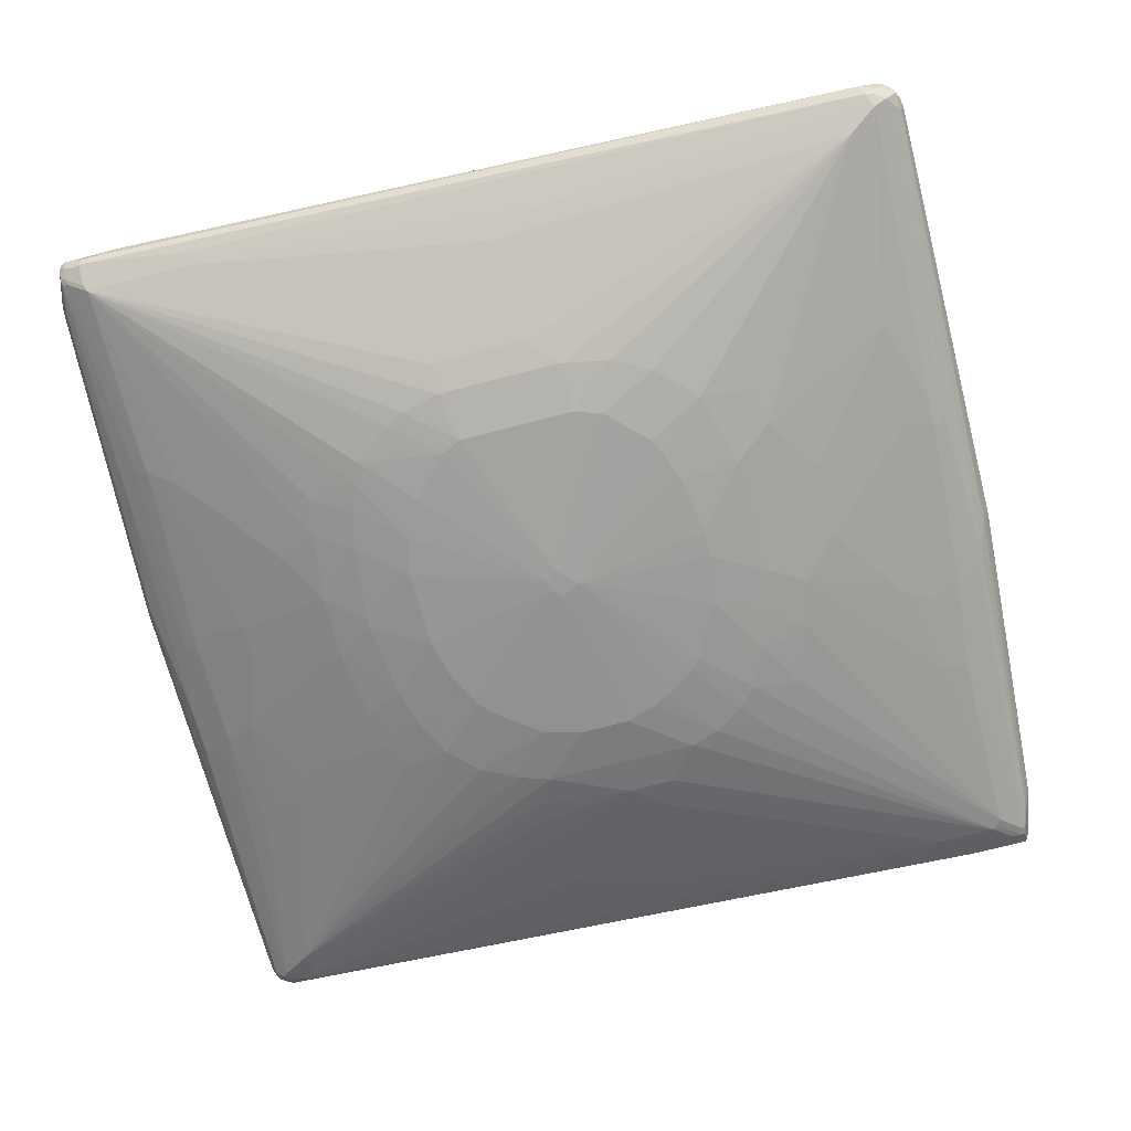
<metadata>
{"format":"obj","ext":"obj","renderer":"f3d","projection":"perspective","resolution":1024,"background":"white","views":[{"elev":-69.6,"azim":-165.3,"up":"+Y"}]}
</metadata>
<code>
v 0.5628 0 -0.7192
v 0.5628 0.02083 -0.7087
v 0.6645 0.007787 -0.7153
v 0.6566 0 -0.7192
v 0.6097 -0.01561 -0.7192
v -0.6566 -0.01561 -0.6722
v -0.6878 -0.005179 -0.667
v -0.6878 0.005179 -0.6618
v 0.5003 0.03647 -0.6774
v 0.5394 0.02733 -0.6957
v 0.6409 0.02083 -0.7087
v -0.6409 0.02604 -0.6514
v -0.6488 0.02733 -0.6488
v 0.6645 0.02344 -0.6918
v 0.667 0.0104 -0.7087
v 0.6722 0 -0.7035
v 0.667 0 -0.7139
v 0.6684 -0.007787 -0.7114
v 0.6618 -0.0104 -0.7139
v 0.6305 -0.02604 -0.7139
v 0.6253 -0.01561 -0.7192
v 0.6149 -0.02604 -0.7139
v -0.6618 -0.03647 -0.6618
v -0.6801 -0.02344 -0.6645
v -0.6697 -0.013 -0.6697
v -0.6957 -0.007787 -0.6645
v -0.6957 -0.003894 -0.6645
v -0.7114 0.003894 -0.6488
v -0.6878 0.02083 -0.6462
v 0.4924 0.04298 -0.6645
v 0.6097 0.04691 -0.6566
v 0.6409 0.03126 -0.6878
v 0.6566 0.02733 -0.6898
v -0.6957 0.02733 -0.6332
v -0.6409 0.03126 -0.6409
v 0.667 0.02604 -0.6774
v 0.6878 0 -0.6253
v 0.684 -0.007787 -0.6488
v 0.6684 -0.02344 -0.6957
v 0.6618 -0.02604 -0.6983
v 0.6449 -0.02344 -0.7114
v 0.6305 -0.04169 -0.6826
v 0.4638 -0.03647 -0.693
v -0.6722 -0.04691 -0.6409
v -0.6749 -0.03387 -0.6593
v -0.693 -0.02083 -0.6618
v -0.7114 -0.02344 -0.6488
v -0.7153 0.001947 -0.6409
v -0.7087 0.02083 -0.6253
v 0.5003 0.04691 -0.6566
v 0.6253 0.04691 -0.6409
v 0.6253 0.04298 -0.6585
v 0.1094 0.1407 -0.3752
v 0.1563 0.1563 -0.3126
v 0.1876 0.1563 -0.297
v 0.2813 0.1407 -0.3282
v 0.6566 0.03126 -0.6722
v -0.693 0.03647 -0.125
v -0.6801 0.04298 -0.1328
v -0.6722 0.04691 -0.125
v -0.6878 0.03126 -0.6253
v -0.6409 0.04691 -0.5941
v -0.01563 0.1407 -0.3752
v -0.1094 0.07817 -0.5472
v -0.01563 0.06252 -0.5941
v 0.6826 0.04169 -0.1459
v 0.693 0.03647 -0.1198
v 0.6774 0.02083 -0.6201
v 0.6826 0.0104 -0.6305
v 0.6357 0.0573 -0.3334
v 0.7192 0 -0.09378
v 0.7153 -0.007787 -0.1172
v 0.7087 -0.02083 -0.1094
v 0.6774 -0.02083 -0.6409
v 0.667 -0.02604 -0.6878
v 0.6566 -0.03126 -0.6878
v 0.6253 -0.04691 -0.6722
v 0.4534 -0.04691 -0.6722
v -0.6253 -0.06252 -0.6097
v -0.6097 -0.07817 -0.297
v -0.6566 -0.06252 -0.1563
v -0.693 -0.03647 -0.6462
v -0.6801 -0.03908 -0.6488
v -0.1146 -0.05209 -0.6462
v -0.1094 -0.06252 -0.6253
v -0.7139 -0.02604 -0.6201
v -0.7192 -0.01561 -0.6253
v -0.7166 -0.013 -0.6384
v -0.7192 0 -0.6253
v -0.7153 0.007787 -0.5394
v -0.7087 0.02083 0.09378
v 0.03126 0.1251 -0.4221
v 0.3752 0.1407 -0.1563
v 0.4221 0.1251 -0.2188
v 0.3909 0.1407 -0.09378
v 0.5784 0.07817 -0.3126
v 0.6253 0.06252 -0.3282
v 0.297 0.1407 -0.3126
v 0.2657 0.1563 -0.2344
v 0.3438 0.1407 -0.2501
v 0.3596 0.1407 -0.2032
v 0.06252 0.172 -0.2344
v 0.1094 0.172 -0.2188
v -0.1094 0.1563 -0.3126
v 0.2344 0.1563 -0.2657
v -0.6774 0.03647 0.2657
v -0.6462 0.05209 0.3596
v -0.6253 0.06252 0.3596
v -0.5941 0.07817 0
v -0.5941 0.07817 -0.09378
v -0.6253 0.06252 -0.3126
v -0.5784 0.07817 -0.2813
v -0.5315 0.09381 -0.2344
v -0.4847 0.1094 -0.1876
v -0.4378 0.1251 -0.125
v -0.3752 0.1407 -0.1407
v -0.3596 0.1407 -0.1876
v -0.3438 0.1407 -0.2344
v -0.2657 0.1563 -0.2188
v -0.3126 0.1407 -0.2813
v -0.2813 0.1407 -0.3126
v -0.2188 0.1407 -0.3438
v -0.1407 0.1407 -0.3596
v 0.6722 0.04691 -0.1407
v 0.7139 0.02604 0.6045
v 0.7087 0.02083 -0.08857
v 0.7139 0.0104 -0.09899
v 0.7192 0.01561 0.6097
v 0.7192 0 0.6253
v 0.7153 -0.007787 0.5394
v 0.7087 -0.02083 0.6253
v 0.693 -0.03647 0.07815
v 0.6774 -0.03647 -0.297
v 0.6462 -0.05209 -0.3596
v 0.6253 -0.06252 -0.3596
v 0.5784 -0.07817 -0.3282
v 0.5315 -0.09381 -0.2813
v 0.3752 -0.1407 -0.2032
v 0.3596 -0.1407 -0.2657
v 0.2813 -0.1563 -0.2813
v 0.2657 -0.1563 -0.3126
v 0.2813 -0.1407 -0.3909
v 0.2032 -0.1563 -0.3596
v 0.1719 -0.1563 -0.3752
v 0.1094 -0.1563 -0.3909
v 0.1094 -0.1407 -0.4378
v -0.04689 -0.1407 -0.4378
v -0.03126 -0.07817 -0.5941
v -0.3752 -0.1407 -0.2657
v -0.3909 -0.1407 -0.2032
v -0.09378 -0.1563 -0.3909
v -0.1719 -0.1563 -0.3752
v -0.2032 -0.1563 -0.3596
v -0.2344 -0.1563 -0.3438
v -0.297 -0.1563 -0.2813
v -0.6097 -0.07817 -0.125
v -0.4534 -0.1251 -0.1094
v -0.6566 -0.06252 -0.1094
v -0.6774 -0.05209 -0.1615
v -0.7139 -0.02604 -0.5888
v -0.7192 -0.01561 -0.5941
v -0.7192 0 0.09378
v -0.7153 0.007787 0.1015
v -0.684 0.007787 0.6488
v -0.6774 0.02083 0.6409
v 0.297 0.1563 -0.1719
v 0.3282 0.1563 -0.04689
v 0.3909 0.1407 0.2032
v 0.4534 0.1251 -0.04689
v 0.5003 0.1094 -0.1094
v 0.5472 0.09381 -0.1563
v 0.5941 0.07817 -0.1719
v 0.6409 0.06252 -0.06252
v 0.1876 0.172 -0.1563
v 0 0.1876 0.01563
v -0.03126 0.172 -0.2344
v 0.1563 0.172 -0.1876
v 0.03126 0.1876 0.03126
v -0.1563 0.1563 -0.297
v -0.09378 0.172 -0.2188
v -0.667 0.02604 0.6878
v -0.6566 0.03126 0.6878
v -0.6253 0.04691 0.6722
v -0.5784 0.07817 0.3282
v -0.5003 0.1094 0.09378
v -0.5472 0.09381 0.09378
v -0.5472 0.09381 -0.09378
v -0.5003 0.1094 -0.04689
v -0.3909 0.1407 -0.04689
v -0.3126 0.1563 -0.09378
v -0.297 0.1563 -0.1563
v -0.2188 0.1563 -0.2657
v -0.1876 0.172 -0.1407
v 0.6097 0.07817 0.09378
v 0.6722 0.04691 0.6409
v 0.693 0.03647 0.6462
v 0.7114 0.02344 0.6332
v 0.7153 -0.001947 0.6409
v 0.7114 0.007787 0.6488
v 0.7114 -0.003894 0.6488
v 0.6957 -0.02733 0.6332
v 0.693 -0.03647 0.1563
v 0.6801 -0.04298 0.164
v 0.6488 -0.05862 -0.02337
v 0.6618 -0.05209 -0.03126
v 0.5941 -0.07817 -0.06252
v 0.5472 -0.09381 -0.06252
v 0.6409 -0.06252 -0.03126
v 0.4378 -0.1251 -0.1719
v 0.3909 -0.1407 -0.09378
v 0.3126 -0.1563 -0.1719
v 0.297 -0.1563 -0.2344
v 0.2188 -0.172 -0.1719
v 0.1876 -0.172 -0.2344
v 0.125 -0.172 -0.297
v 0.09378 -0.172 -0.3126
v -0.3282 -0.1563 -0.1563
v -0.3909 -0.1407 0.07815
v -0.09378 -0.172 -0.3126
v -0.1407 -0.172 -0.297
v -0.2032 -0.172 -0.2344
v -0.2188 -0.172 -0.2032
v -0.2344 -0.172 -0.1563
v -0.5941 -0.07817 0.1876
v -0.4534 -0.1251 0.01563
v -0.5472 -0.09381 0.1563
v -0.6409 -0.06252 0.1719
v -0.667 -0.0573 -0.1042
v -0.6774 -0.05209 -0.1146
v -0.7087 -0.02083 0.08857
v -0.7139 -0.0104 0.09899
v -0.693 -0.03647 0.1355
v -0.6826 -0.0104 0.6305
v -0.6878 0 0.6253
v -0.6722 0 0.7035
v -0.6684 0.007787 0.7114
v -0.6684 0.02344 0.6957
v 0.2344 0.172 -0.06252
v 0.2501 0.172 0.01563
v 0.3282 0.1563 0.1563
v 0.4534 0.1251 0.1719
v 0.3752 0.1407 0.2657
v 0.6253 0.06252 0.6097
v 0.5628 0.09381 0.1094
v -0.1407 0.172 -0.1876
v -0.01563 0.1876 0.03126
v 0 0.1876 0.06252
v 0.2032 0.172 0.2344
v 0.2188 0.172 0.2032
v 0.2344 0.172 0.1563
v 0.2501 0.172 0.06252
v -0.6618 0.02604 0.6983
v -0.3752 0.1407 0.2188
v -0.4847 0.1094 0.2344
v -0.5315 0.09381 0.2813
v -0.6305 0.04169 0.6826
v -0.469 0.04691 0.6722
v -0.09378 0.1407 0.4378
v -0.1094 0.1563 0.3909
v -0.1719 0.1563 0.3752
v -0.2032 0.1563 0.3596
v -0.2813 0.1407 0.3909
v -0.2657 0.1563 0.3126
v -0.2813 0.1563 0.2813
v -0.3596 0.1407 0.2657
v -0.3909 0.1407 0.125
v -0.3282 0.1563 0.01563
v -0.2344 0.172 -0.01563
v -0.2188 0.172 -0.07815
v 0.6097 0.07817 0.297
v 0.667 0.04169 0.6514
v 0.6801 0.03908 0.6488
v 0.03126 0.07817 0.5941
v 0.07815 0.06252 0.6253
v -0.4638 0.03647 0.693
v 0.693 0.02083 0.6618
v 0.7087 0.02083 0.6462
v 0.7035 0.01561 0.6566
v 0.6957 0.007787 0.6645
v 0.6957 0.003894 0.6645
v 0.6878 -0.005179 0.6618
v 0.6878 -0.02083 0.6462
v 0.6488 -0.02733 0.6488
v 0.6878 -0.03126 0.6253
v 0.6488 -0.05862 0.1484
v 0.5472 -0.09381 0
v 0.6409 -0.06252 0.1407
v 0.3909 -0.1407 0.01563
v 0.3282 -0.1563 -0.04689
v 0.2344 -0.172 -0.1094
v 0.01563 -0.1876 -0.04689
v 0 -0.1876 -0.06252
v -0.2501 -0.172 -0.06252
v -0.3282 -0.1563 0.03126
v -0.3752 -0.1407 0.1563
v -0.4378 -0.1251 0.1407
v -0.03126 -0.1876 -0.03126
v -0.5784 -0.07817 0.3126
v -0.6253 -0.06252 0.3282
v -0.6566 -0.03126 0.6722
v -0.6514 -0.0573 0.1771
v -0.6826 -0.04169 0.1615
v -0.6774 -0.02083 0.6201
v -0.667 -0.02604 0.6774
v -0.667 -0.0104 0.7087
v -0.6645 -0.007787 0.7153
v -0.667 0 0.7139
v -0.6566 0 0.7192
v -0.6618 0.0104 0.7139
v 0.297 0.1563 0.2813
v 0.5628 0.09381 0.125
v 0.2344 0.1563 0.3438
v 0.2032 0.1563 0.3596
v 0.1719 0.1563 0.3752
v 0.07815 0.1563 0.3909
v 0.04689 0.1407 0.4378
v -0.01563 0.1876 0.04689
v 0.09378 0.172 0.3126
v 0.1407 0.172 0.297
v -0.125 0.172 0.297
v -0.09378 0.172 0.3126
v -0.6514 0.02083 0.7087
v -0.6149 0.02604 0.7139
v -0.297 0.1563 0.2344
v -0.3126 0.1563 0.1719
v -0.1876 0.172 0.2344
v -0.2188 0.172 0.1719
v -0.3282 0.1563 0.06252
v -0.2344 0.172 0.1094
v 0.6593 0.03387 0.6593
v 0.6826 0.0104 0.667
v 0.6645 0.02344 0.6645
v 0.6878 0.005179 0.667
v 0.6409 -0.02604 0.6514
v -0.5628 0 0.7192
v -0.5628 -0.02083 0.7087
v 0.6409 -0.03126 0.6409
v -0.5394 -0.02733 0.6957
v -0.5159 -0.03647 0.6774
v -0.508 -0.04298 0.6645
v 0.6409 -0.04691 0.5941
v 0.6253 -0.06252 0.3126
v 0.5941 -0.07817 0.125
v 0.3752 -0.1407 0.125
v 0.3126 -0.1563 0.09378
v 0.3282 -0.1563 -0.03126
v 0.4847 -0.1094 0.1719
v 0.2344 -0.172 0.01563
v 0.01563 -0.1876 -0.03126
v -0.2501 -0.172 -0.01563
v -0.3126 -0.1563 0.1094
v -0.6253 -0.04691 0.6409
v -0.297 -0.1563 0.1719
v -0.3596 -0.1407 0.2032
v 0 -0.1876 -0.01563
v -0.125 -0.172 0.2032
v -0.1719 -0.172 0.1719
v -0.1876 -0.172 0.1563
v -0.2344 -0.172 0.06252
v -0.6566 -0.02733 0.6898
v -0.6645 -0.02344 0.6918
v -0.6409 -0.02083 0.7087
v -0.6097 0.01561 0.7192
v 0.654 0.013 0.6697
v 0 -0.06252 0.5941
v 0.09378 -0.07817 0.5472
v -0.01563 -0.1407 0.3752
v 0.1563 -0.1251 0.4065
v -0.5159 -0.04691 0.6566
v -0.6409 -0.03126 0.6878
v -0.6097 -0.04691 0.6566
v 0.4221 -0.1251 0.2032
v 0.5315 -0.09381 0.2344
v 0.5784 -0.07817 0.2813
v 0.1407 -0.1407 0.3596
v 0.1094 -0.1563 0.3126
v 0.1563 -0.1563 0.297
v 0.2501 -0.1407 0.3282
v 0.2813 -0.1407 0.3126
v 0.3126 -0.1407 0.2813
v 0.2657 -0.1563 0.2188
v 0.3438 -0.1407 0.2344
v 0.3596 -0.1407 0.1876
v 0.297 -0.1563 0.1563
v 0.2188 -0.172 0.07815
v 0.1876 -0.172 0.1407
v -0.6253 -0.04298 0.6585
v -0.3438 -0.1407 0.2501
v -0.2657 -0.1563 0.2344
v -0.297 -0.1407 0.3126
v -0.04689 -0.172 0.2344
v -0.09378 -0.172 0.2188
v 0.1563 -0.172 0.1719
v 0.09378 -0.172 0.2188
v 0.03126 -0.172 0.2344
v -0.1876 -0.1563 0.297
v -0.2344 -0.1563 0.2657
v -0.06252 -0.1251 0.4221
v -0.09378 -0.1407 0.3752
v -0.2813 -0.1407 0.3282
v -0.1407 -0.1563 0.3126
v 0.2188 -0.1563 0.2657
f 1 2 3
f 217 223 293
f 217 293 350
f 217 350 294
f 218 294 351
f 218 351 295
f 218 295 296
f 218 296 226
f 218 226 225
f 219 292 220
f 220 292 297
f 220 297 221
f 221 297 222
f 222 297 223
f 223 297 293
f 224 298 299
f 224 299 227
f 224 226 298
f 226 296 298
f 227 300 304
f 227 304 301
f 227 299 300
f 216 292 219
f 228 301 302
f 215 292 216
f 214 291 292
f 201 285 203
f 201 203 202
f 203 285 204
f 204 285 287
f 204 287 208
f 204 208 205
f 206 208 287
f 206 287 343
f 206 343 286
f 206 286 207
f 207 286 288
f 207 288 210
f 207 210 209
f 210 288 346
f 210 346 289
f 210 289 211
f 211 289 290
f 211 290 213
f 211 213 212
f 213 290 291
f 213 291 214
f 214 292 215
f 201 284 285
f 228 302 229
f 230 232 303
f 243 316 273
f 246 269 268
f 246 268 329
f 246 329 317
f 247 318 319
f 247 317 326
f 247 326 320
f 247 320 321
f 247 321 318
f 248 310 249
f 248 319 312
f 248 312 310
f 249 310 250
f 252 309 322
f 252 322 323
f 252 323 256
f 253 266 254
f 253 265 264
f 253 264 324
f 253 324 325
f 253 325 266
f 243 315 316
f 229 302 232
f 243 314 315
f 243 312 313
f 230 303 233
f 230 233 231
f 232 302 304
f 232 304 303
f 233 303 304
f 233 304 234
f 234 304 235
f 235 304 305
f 235 305 306
f 235 306 307
f 235 307 236
f 236 307 308
f 236 308 309
f 236 309 252
f 236 252 237
f 240 251 250
f 240 250 310
f 241 243 270
f 241 270 311
f 242 310 243
f 243 310 312
f 243 313 314
f 257 274 273
f 201 337 284
f 201 282 283
f 175 245 193
f 175 193 246
f 175 246 317
f 175 317 247
f 175 247 178
f 178 247 319
f 178 319 248
f 178 248 249
f 178 249 250
f 178 250 251
f 178 251 239
f 178 239 238
f 179 192 180
f 180 192 245
f 181 237 182
f 182 237 252
f 182 252 256
f 182 256 183
f 183 253 254
f 183 254 255
f 183 255 184
f 175 180 245
f 183 256 323
f 175 176 180
f 174 177 178
f 162 234 164
f 162 164 163
f 164 234 235
f 164 235 236
f 164 236 237
f 164 237 165
f 165 237 181
f 166 238 167
f 167 238 239
f 167 239 251
f 167 251 240
f 168 240 310
f 168 310 242
f 168 242 243
f 168 243 241
f 169 241 311
f 169 311 244
f 169 244 170
f 170 244 171
f 171 244 194
f 171 194 172
f 174 178 238
f 201 283 337
f 183 323 275
f 183 257 316
f 195 271 272
f 195 272 196
f 195 270 243
f 195 243 273
f 195 273 274
f 195 274 257
f 195 257 275
f 195 275 271
f 196 272 276
f 196 276 278
f 196 278 277
f 196 277 197
f 197 277 199
f 198 199 200
f 199 277 278
f 199 278 279
f 199 279 280
f 199 280 200
f 200 280 281
f 200 281 282
f 200 282 201
f 194 311 270
f 183 275 257
f 194 244 311
f 190 269 191
f 183 316 258
f 183 258 259
f 183 259 260
f 183 260 261
f 183 261 262
f 183 262 263
f 183 263 264
f 183 264 265
f 183 265 253
f 184 255 185
f 185 254 266
f 185 266 189
f 185 189 188
f 185 188 187
f 185 187 186
f 185 255 254
f 189 266 328
f 189 328 267
f 189 267 190
f 190 267 268
f 190 268 269
f 193 269 246
f 162 233 234
f 257 273 316
f 258 315 259
f 341 383 372
f 342 374 343
f 343 374 373
f 343 373 347
f 344 372 383
f 344 383 384
f 344 384 345
f 345 384 385
f 345 385 348
f 345 348 346
f 347 373 372
f 348 385 349
f 349 385 386
f 349 386 393
f 349 393 355
f 351 359 353
f 352 371 387
f 352 354 388
f 352 388 389
f 352 389 390
f 352 390 400
f 341 382 383
f 352 400 371
f 341 381 382
f 341 379 380
f 332 363 364
f 333 364 335
f 335 364 363
f 336 362 338
f 337 365 366
f 337 366 367
f 337 367 368
f 337 368 341
f 337 369 365
f 338 362 370
f 338 370 371
f 338 371 340
f 338 340 339
f 340 371 369
f 341 372 373
f 341 373 374
f 341 368 375
f 341 375 376
f 341 376 377
f 341 377 378
f 341 378 379
f 341 380 381
f 331 364 333
f 353 388 354
f 353 358 389
f 371 396 401
f 371 401 399
f 376 395 394
f 376 394 377
f 376 401 391
f 376 391 395
f 377 394 402
f 377 402 379
f 377 379 378
f 379 402 381
f 379 381 380
f 381 384 382
f 381 402 393
f 381 393 386
f 381 386 385
f 381 385 384
f 382 384 383
f 389 397 400
f 389 400 390
f 391 401 396
f 391 396 392
f 371 400 396
f 353 359 358
f 367 375 368
f 367 401 376
f 353 389 388
f 355 391 392
f 355 393 394
f 355 394 395
f 355 395 391
f 356 396 397
f 356 397 357
f 356 392 396
f 357 397 389
f 357 389 358
f 360 387 371
f 360 371 370
f 360 370 362
f 360 362 361
f 365 369 366
f 366 369 398
f 366 398 367
f 367 398 369
f 367 369 371
f 367 371 399
f 367 399 401
f 367 376 375
f 258 316 315
f 330 363 332
f 324 329 325
f 280 333 281
f 281 334 283
f 281 283 282
f 281 333 335
f 281 335 336
f 281 336 334
f 283 334 336
f 283 336 338
f 283 338 339
f 283 339 340
f 283 340 369
f 283 369 337
f 284 337 341
f 284 341 374
f 284 374 342
f 284 342 287
f 284 287 285
f 286 343 288
f 287 342 343
f 288 344 345
f 288 345 346
f 279 333 280
f 288 343 347
f 279 331 333
f 276 332 364
f 259 321 260
f 259 315 318
f 259 318 321
f 260 321 320
f 260 320 261
f 261 263 262
f 261 320 263
f 263 320 326
f 263 326 327
f 263 327 264
f 264 327 324
f 266 325 328
f 267 328 329
f 267 329 268
f 271 330 276
f 271 276 272
f 271 275 323
f 271 323 330
f 276 331 279
f 276 279 278
f 276 330 332
f 276 364 331
f 325 329 328
f 288 347 372
f 289 346 348
f 301 304 302
f 304 360 361
f 304 361 305
f 305 361 306
f 306 361 362
f 306 362 336
f 306 336 335
f 306 335 308
f 306 308 307
f 308 335 363
f 308 363 323
f 308 323 309
f 309 323 322
f 312 319 313
f 313 319 314
f 314 319 318
f 314 318 315
f 317 329 327
f 317 327 326
f 323 363 330
f 324 327 329
f 300 387 360
f 288 372 344
f 300 352 387
f 299 352 300
f 289 348 290
f 290 348 349
f 290 349 291
f 291 349 355
f 291 355 297
f 291 297 292
f 293 297 350
f 294 350 359
f 294 359 351
f 295 352 298
f 295 298 296
f 295 351 353
f 295 353 354
f 295 354 352
f 297 355 392
f 297 392 356
f 297 356 357
f 297 357 358
f 297 358 359
f 297 359 350
f 298 352 299
f 300 360 304
f 162 231 233
f 160 232 230
f 160 229 232
f 44 80 81
f 44 81 159
f 44 159 82
f 44 82 83
f 44 78 84
f 44 84 85
f 44 85 79
f 45 83 82
f 45 82 47
f 45 47 46
f 47 86 87
f 47 87 88
f 47 82 86
f 48 88 89
f 48 89 49
f 49 89 90
f 49 90 163
f 49 163 91
f 49 91 58
f 50 65 64
f 50 64 92
f 44 79 80
f 50 92 63
f 40 77 42
f 39 74 75
f 34 60 61
f 35 61 62
f 35 62 63
f 35 63 64
f 35 64 65
f 35 65 50
f 36 66 67
f 36 67 68
f 36 68 69
f 36 69 37
f 36 57 97
f 36 97 70
f 36 70 66
f 37 69 71
f 37 71 38
f 38 71 72
f 38 72 73
f 38 73 74
f 38 74 39
f 39 75 76
f 39 76 40
f 40 76 77
f 34 59 60
f 51 93 94
f 51 95 96
f 60 111 61
f 61 111 112
f 61 112 62
f 62 112 113
f 62 113 114
f 62 114 115
f 62 115 116
f 62 116 117
f 62 117 118
f 62 118 119
f 62 119 120
f 62 120 121
f 62 121 122
f 62 122 104
f 62 104 123
f 62 123 63
f 63 123 104
f 63 92 64
f 66 124 195
f 66 195 196
f 66 196 125
f 60 110 111
f 51 94 95
f 60 109 110
f 58 60 59
f 51 96 97
f 51 97 57
f 51 98 99
f 51 99 100
f 51 100 101
f 51 101 93
f 53 63 104
f 53 104 54
f 54 102 103
f 54 103 55
f 54 104 176
f 54 176 102
f 55 103 177
f 55 177 105
f 55 105 56
f 56 105 99
f 56 99 98
f 58 91 106
f 58 106 107
f 58 107 108
f 58 108 60
f 60 108 109
f 66 125 67
f 34 58 59
f 33 51 57
f 5 23 6
f 6 23 24
f 6 24 25
f 6 25 7
f 7 25 26
f 7 26 27
f 7 27 8
f 8 27 28
f 8 28 29
f 8 29 13
f 8 13 12
f 9 30 10
f 9 13 30
f 10 30 31
f 10 31 32
f 10 32 11
f 11 32 33
f 11 33 14
f 13 29 34
f 13 34 61
f 13 61 35
f 5 22 23
f 13 35 50
f 5 20 22
f 4 20 21
f 1 3 4
f 1 4 21
f 1 21 5
f 1 5 6
f 1 6 7
f 1 7 8
f 1 8 2
f 2 9 10
f 2 10 11
f 2 11 3
f 2 8 12
f 2 12 13
f 2 13 9
f 3 14 15
f 3 15 16
f 3 16 17
f 3 17 4
f 3 11 14
f 4 17 18
f 4 18 19
f 4 19 20
f 5 21 20
f 34 49 58
f 13 50 30
f 14 36 15
f 26 46 47
f 26 47 28
f 26 28 27
f 28 47 88
f 28 88 48
f 28 48 49
f 28 49 34
f 28 34 29
f 30 50 31
f 31 51 52
f 31 52 33
f 31 33 32
f 31 50 63
f 31 63 53
f 31 53 54
f 31 54 55
f 31 55 56
f 31 56 98
f 31 98 51
f 33 57 36
f 33 52 51
f 24 45 46
f 14 33 36
f 24 26 25
f 23 78 44
f 15 36 16
f 16 18 17
f 16 36 37
f 16 37 38
f 16 38 18
f 18 38 39
f 18 39 40
f 18 40 19
f 19 40 41
f 19 41 20
f 20 42 77
f 20 77 78
f 20 78 43
f 20 43 22
f 20 41 40
f 20 40 42
f 22 43 23
f 23 44 83
f 23 83 45
f 23 45 24
f 23 43 78
f 24 46 26
f 66 70 97
f 66 97 124
f 67 125 126
f 121 192 179
f 121 179 122
f 124 173 194
f 124 194 270
f 124 270 195
f 125 196 197
f 125 197 128
f 125 127 126
f 128 197 129
f 129 198 131
f 129 131 130
f 129 197 199
f 129 199 198
f 131 198 200
f 131 200 201
f 131 201 202
f 132 202 203
f 132 203 204
f 132 204 205
f 132 205 133
f 133 205 134
f 119 245 192
f 134 205 208
f 119 193 245
f 119 191 269
f 108 183 184
f 108 184 185
f 108 185 186
f 108 186 109
f 109 186 187
f 109 187 110
f 110 187 111
f 111 187 112
f 112 187 113
f 113 187 188
f 113 188 114
f 114 188 115
f 115 189 116
f 115 188 189
f 116 189 190
f 116 190 191
f 116 191 117
f 117 191 118
f 118 191 119
f 119 192 121
f 119 121 120
f 119 269 193
f 108 182 183
f 134 208 135
f 135 207 136
f 150 294 218
f 150 218 225
f 150 225 157
f 151 219 152
f 152 219 220
f 152 220 153
f 153 220 154
f 154 220 221
f 154 221 155
f 155 221 222
f 155 222 223
f 155 223 217
f 156 224 158
f 156 225 226
f 156 226 224
f 158 224 227
f 158 227 301
f 158 301 228
f 160 230 231
f 160 231 162
f 160 162 161
f 150 217 294
f 135 206 207
f 149 217 150
f 145 147 146
f 135 208 206
f 136 207 137
f 137 207 209
f 137 209 138
f 138 209 210
f 138 210 211
f 138 211 212
f 138 212 139
f 139 212 140
f 140 213 214
f 140 214 141
f 140 212 213
f 141 214 215
f 141 215 143
f 141 143 142
f 143 215 216
f 143 216 144
f 144 216 145
f 145 216 219
f 145 219 151
f 145 151 147
f 149 155 217
f 107 182 108
f 107 181 182
f 106 181 107
f 77 140 141
f 77 141 142
f 77 142 143
f 77 143 144
f 77 144 145
f 77 145 146
f 77 146 147
f 77 147 78
f 78 147 148
f 78 148 85
f 78 85 84
f 79 149 150
f 79 150 80
f 79 85 148
f 79 148 147
f 79 147 151
f 79 151 152
f 79 152 153
f 79 153 154
f 79 154 155
f 79 155 149
f 77 139 140
f 80 156 158
f 77 138 139
f 77 136 137
f 67 126 68
f 68 126 127
f 68 127 69
f 69 127 71
f 71 127 125
f 71 125 128
f 71 128 129
f 71 129 130
f 71 130 72
f 72 130 131
f 72 131 73
f 73 131 202
f 73 202 132
f 73 132 133
f 73 133 74
f 74 133 75
f 75 134 135
f 75 135 76
f 75 133 134
f 76 135 77
f 77 135 136
f 77 137 138
f 80 158 81
f 80 150 157
f 80 157 225
f 95 170 96
f 96 170 171
f 96 171 172
f 96 172 97
f 97 172 194
f 97 194 173
f 97 173 124
f 99 166 100
f 99 105 177
f 99 177 174
f 99 174 238
f 99 238 166
f 100 166 101
f 102 175 103
f 102 176 175
f 103 175 178
f 103 178 177
f 104 122 179
f 104 179 180
f 104 180 176
f 106 165 181
f 95 169 170
f 95 241 169
f 95 168 241
f 95 240 168
f 80 225 156
f 81 158 228
f 81 228 229
f 81 229 159
f 82 159 86
f 86 160 161
f 86 161 87
f 86 159 229
f 86 229 160
f 87 89 88
f 393 402 394
f 87 161 162
f 89 162 163
f 89 163 90
f 91 163 164
f 91 164 165
f 91 165 106
f 93 95 94
f 93 101 166
f 93 166 167
f 93 167 95
f 95 167 240
f 87 162 89
f 396 400 397

</code>
